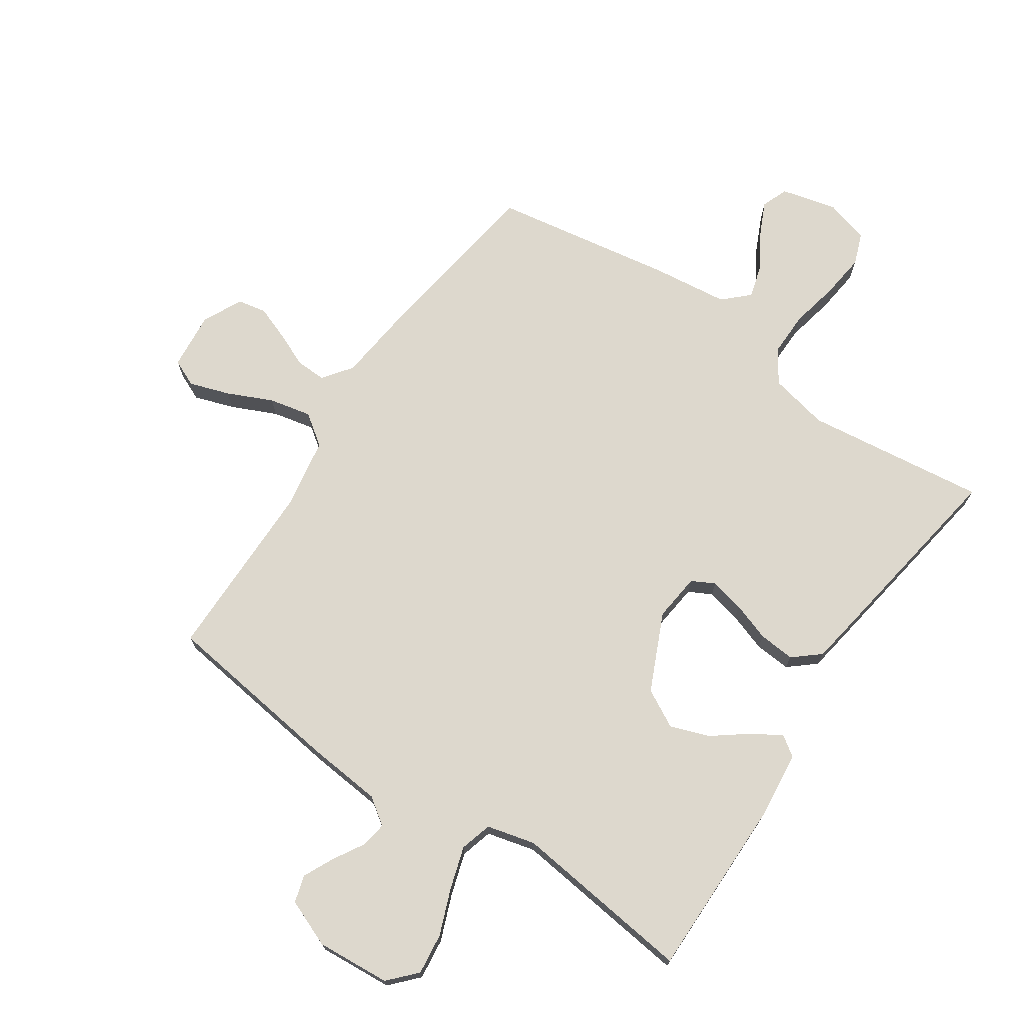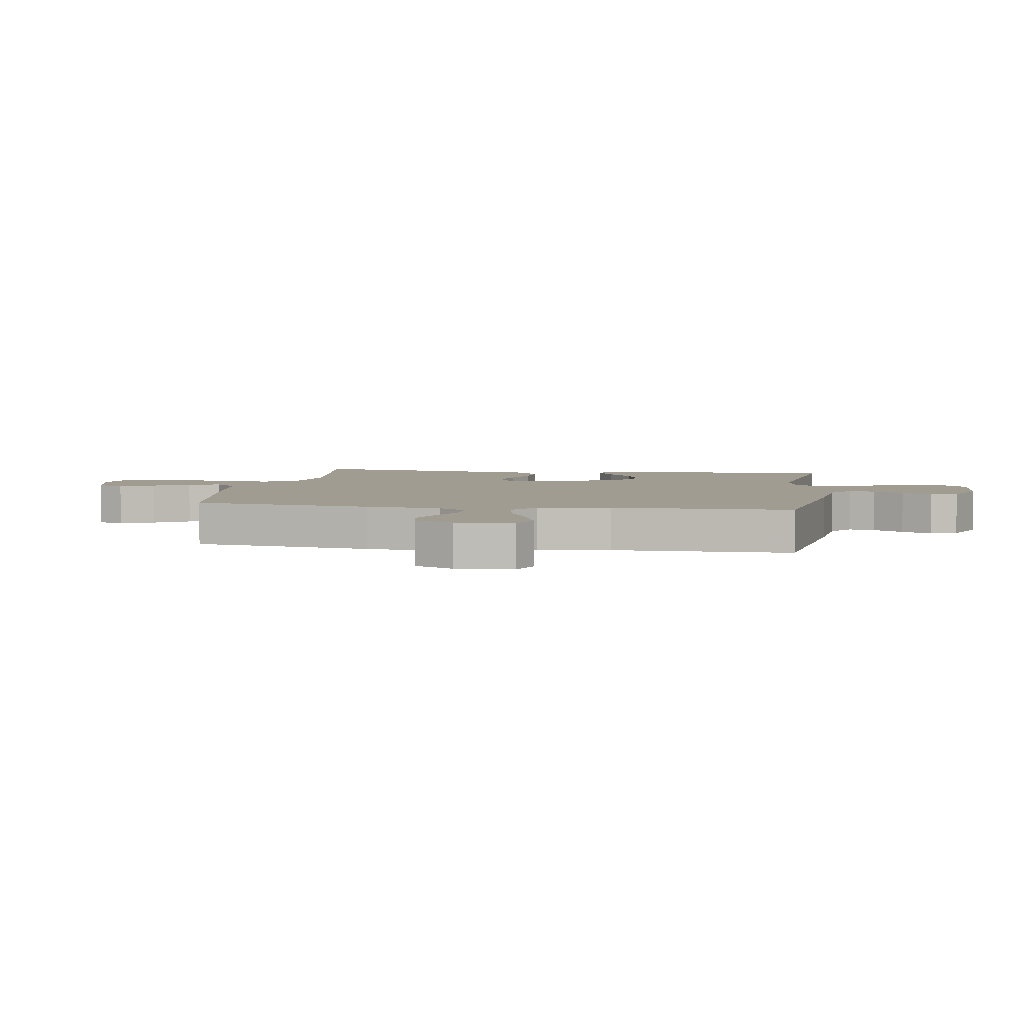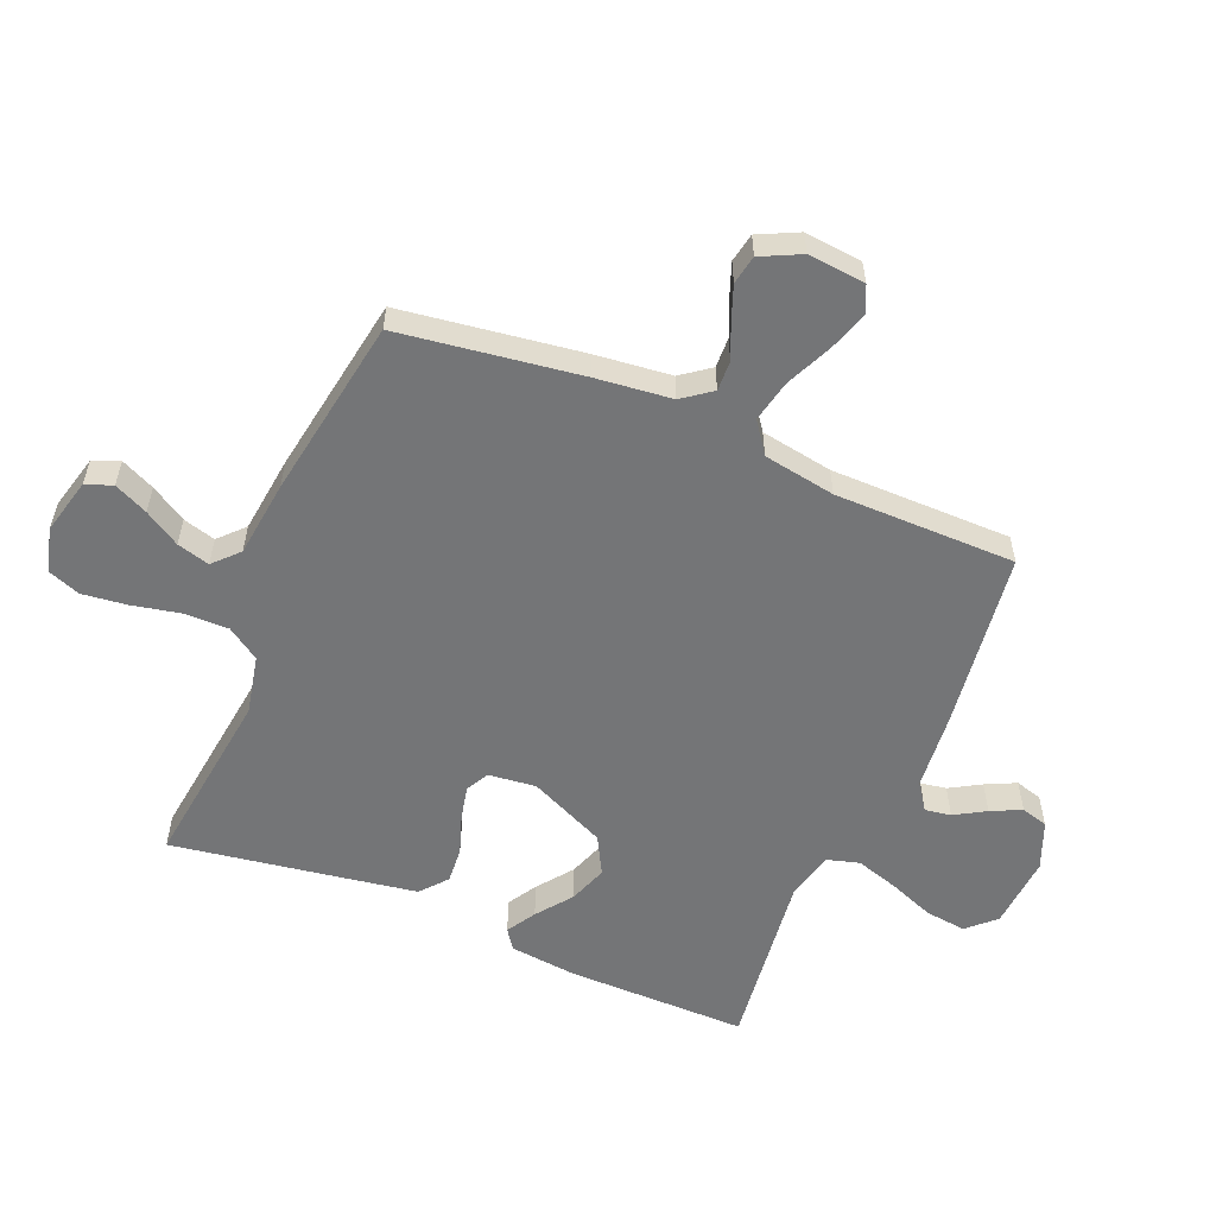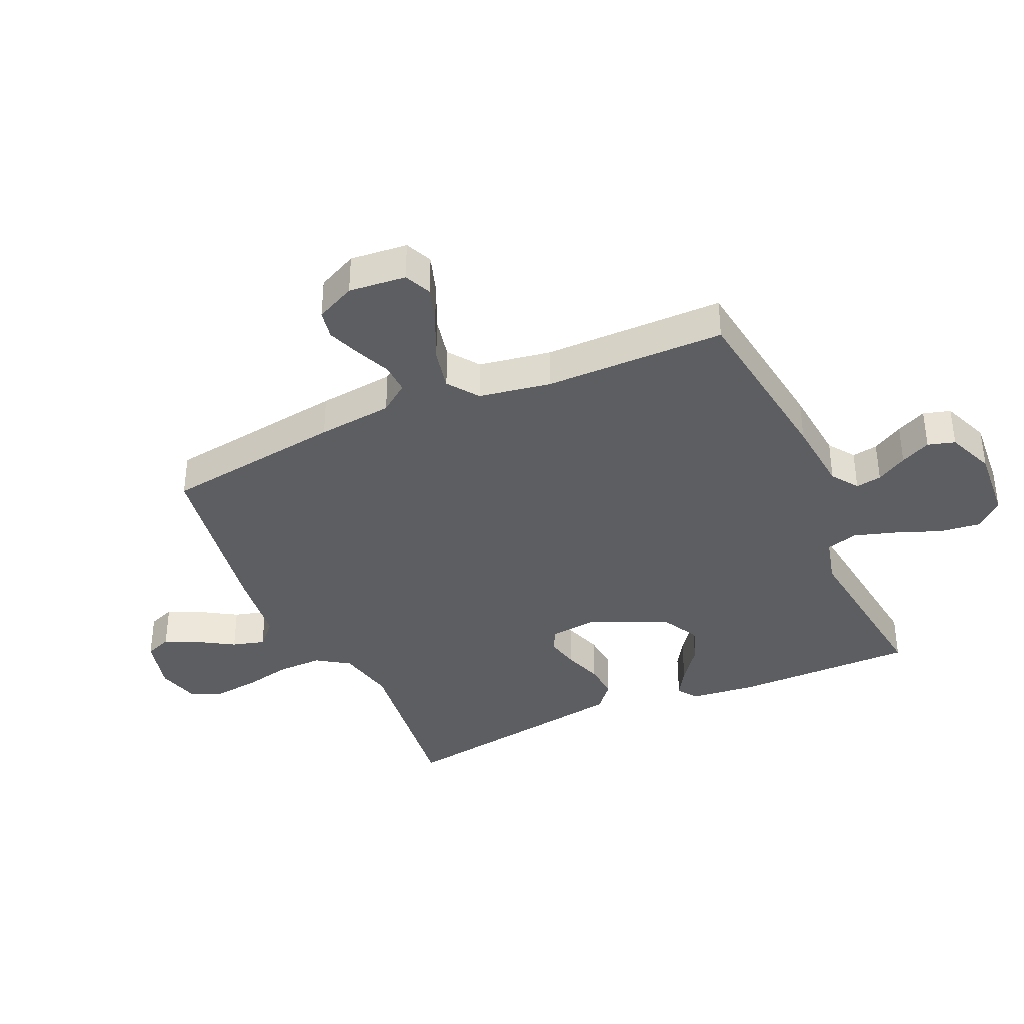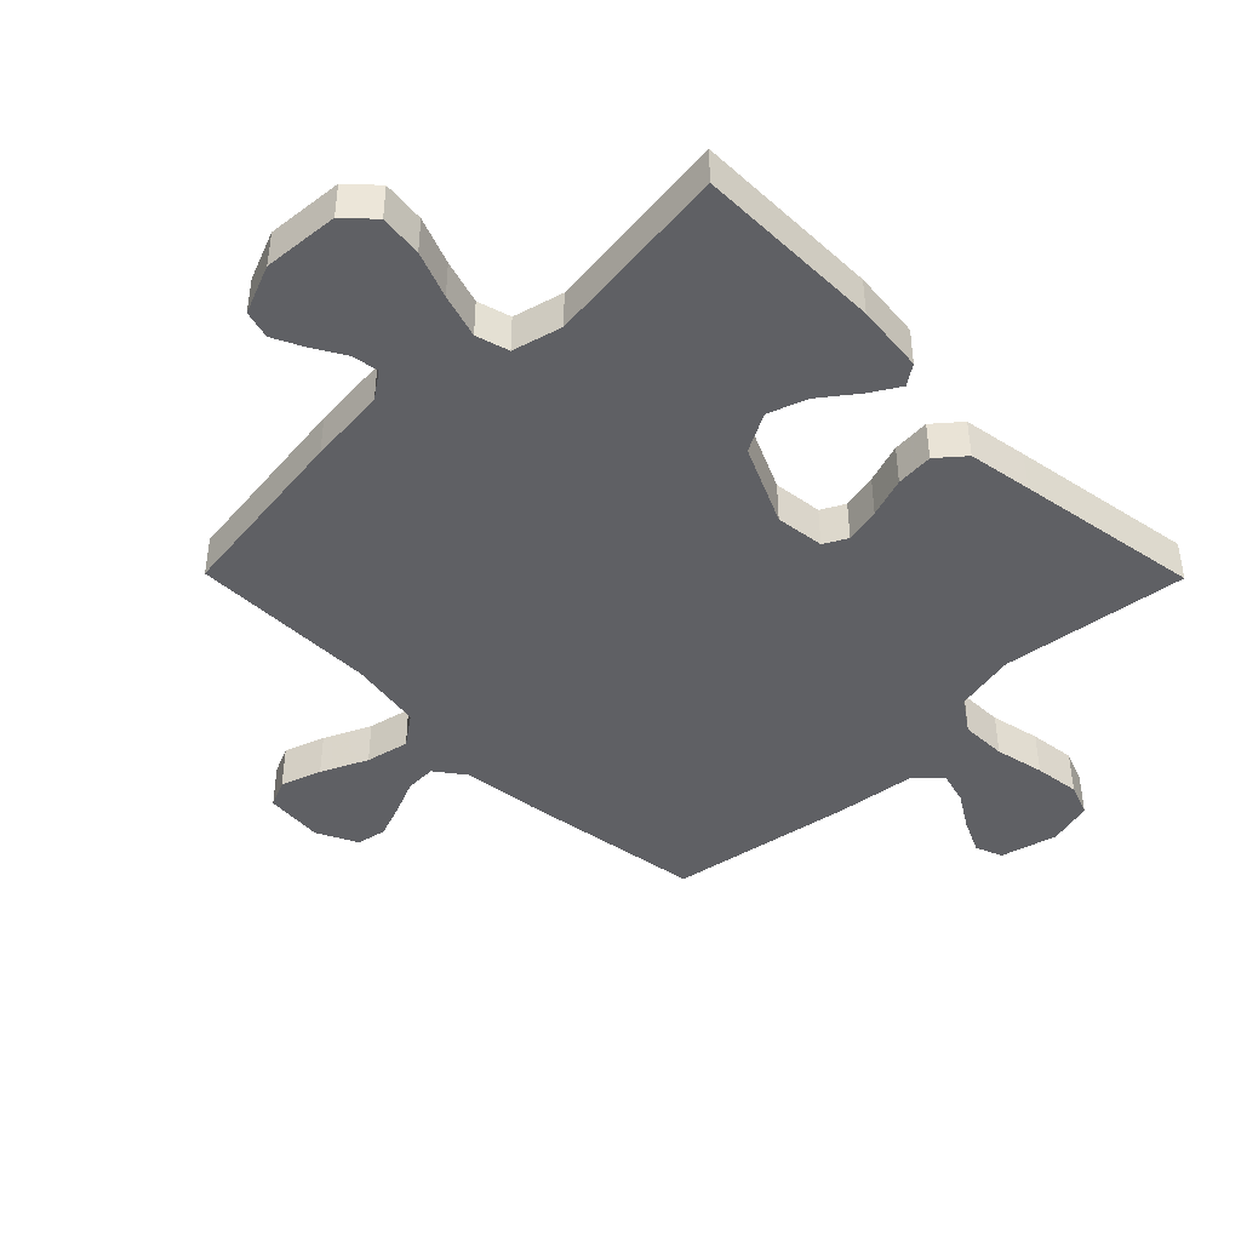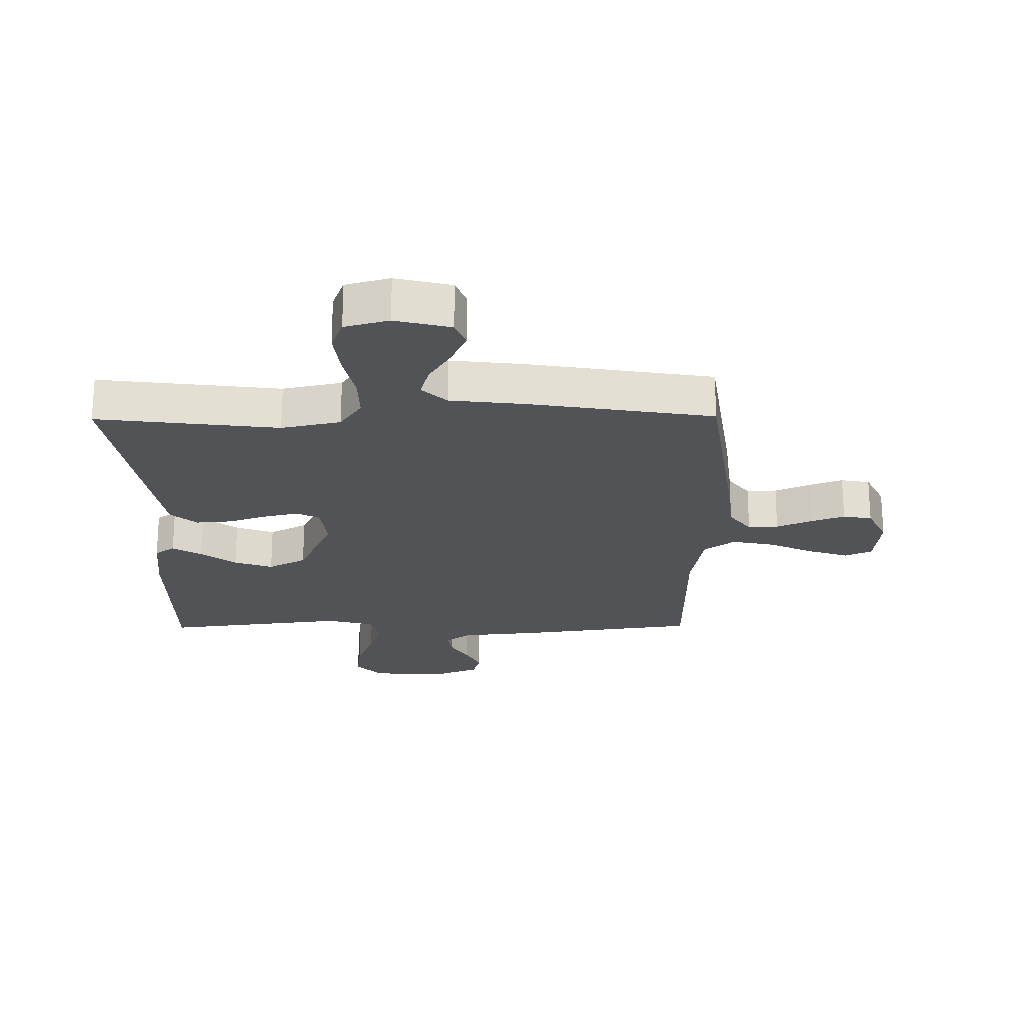
<metadata>
{"format":"obj","ext":"obj","renderer":"f3d","projection":"perspective","resolution":1024,"background":"white","views":[{"elev":72.1,"azim":-146.0,"up":"+Y"},{"elev":4.4,"azim":99.1,"up":"+Y"},{"elev":-56.5,"azim":67.2,"up":"+Y"},{"elev":-37.6,"azim":114.1,"up":"+Y"},{"elev":-43.4,"azim":-135.4,"up":"+Y"},{"elev":-22.4,"azim":0.6,"up":"+Y"}]}
</metadata>
<code>
v -0.5 0.07 0.5
v -0.2 0.07 0.463
v -0.102 0.07 0.484
v -0.066 0.07 0.538
v -0.067 0.07 0.612
v -0.084 0.07 0.692
v -0.093 0.07 0.766
v -0.073 0.07 0.819
v 0 0.07 0.839
v 0.092 0.07 0.816
v 0.109 0.07 0.772
v 0.083 0.07 0.716
v 0.047 0.07 0.657
v 0.032 0.07 0.603
v 0.073 0.07 0.564
v 0.2 0.07 0.549
v 0.5 0.07 0.5
v 0.543 0.07 0.2
v 0.557 0.07 0.075
v 0.593 0.07 0.027
v 0.643 0.07 0.029
v 0.701 0.07 0.054
v 0.757 0.07 0.075
v 0.805 0.07 0.066
v 0.837 0.07 0
v 0.828 0.07 -0.095
v 0.783 0.07 -0.115
v 0.717 0.07 -0.093
v 0.642 0.07 -0.059
v 0.572 0.07 -0.044
v 0.521 0.07 -0.081
v 0.501 0.07 -0.2
v 0.5 0.07 -0.5
v 0.2 0.07 -0.54
v 0.075 0.07 -0.552
v 0.031 0.07 -0.583
v 0.038 0.07 -0.626
v 0.068 0.07 -0.677
v 0.092 0.07 -0.727
v 0.079 0.07 -0.772
v 0 0.07 -0.804
v -0.122 0.07 -0.795
v -0.164 0.07 -0.75
v -0.156 0.07 -0.682
v -0.127 0.07 -0.607
v -0.105 0.07 -0.536
v -0.12 0.07 -0.483
v -0.2 0.07 -0.463
v -0.5 0.07 -0.5
v -0.499 0.07 -0.2
v -0.487 0.07 -0.089
v -0.454 0.07 -0.066
v -0.406 0.07 -0.095
v -0.348 0.07 -0.139
v -0.284 0.07 -0.162
v -0.221 0.07 -0.128
v -0.163 0.07 0
v -0.172 0.07 0.079
v -0.21 0.07 0.099
v -0.267 0.07 0.086
v -0.331 0.07 0.064
v -0.391 0.07 0.059
v -0.435 0.07 0.096
v -0.452 0.07 0.2
v -0.5 0 0.5
v -0.2 0 0.463
v -0.102 0 0.484
v -0.066 0 0.538
v -0.067 0 0.612
v -0.084 0 0.692
v -0.093 0 0.766
v -0.073 0 0.819
v 0 0 0.839
v 0.092 0 0.816
v 0.109 0 0.772
v 0.083 0 0.716
v 0.047 0 0.657
v 0.032 0 0.603
v 0.073 0 0.564
v 0.2 0 0.549
v 0.5 0 0.5
v 0.543 0 0.2
v 0.557 0 0.075
v 0.593 0 0.027
v 0.643 0 0.029
v 0.701 0 0.054
v 0.757 0 0.075
v 0.805 0 0.066
v 0.837 0 0
v 0.828 0 -0.095
v 0.783 0 -0.115
v 0.717 0 -0.093
v 0.642 0 -0.059
v 0.572 0 -0.044
v 0.521 0 -0.081
v 0.501 0 -0.2
v 0.5 0 -0.5
v 0.2 0 -0.54
v 0.075 0 -0.552
v 0.031 0 -0.583
v 0.038 0 -0.626
v 0.068 0 -0.677
v 0.092 0 -0.727
v 0.079 0 -0.772
v 0 0 -0.804
v -0.122 0 -0.795
v -0.164 0 -0.75
v -0.156 0 -0.682
v -0.127 0 -0.607
v -0.105 0 -0.536
v -0.12 0 -0.483
v -0.2 0 -0.463
v -0.5 0 -0.5
v -0.499 0 -0.2
v -0.487 0 -0.089
v -0.454 0 -0.066
v -0.406 0 -0.095
v -0.348 0 -0.139
v -0.284 0 -0.162
v -0.221 0 -0.128
v -0.163 0 0
v -0.172 0 0.079
v -0.21 0 0.099
v -0.267 0 0.086
v -0.331 0 0.064
v -0.391 0 0.059
v -0.435 0 0.096
v -0.452 0 0.2
f 63 64 1 2
f 60 61 62 63
f 59 60 63 2
f 58 59 2 3
f 57 58 3 4
f 51 52 53 54
f 49 50 51 54
f 48 49 54 55
f 47 48 55 56
f 42 43 44 45
f 42 45 46
f 41 42 46
f 40 41 46 47
f 37 38 39 40
f 32 33 34 35
f 31 32 35 36
f 26 27 28 29
f 26 29 30
f 25 26 30
f 24 25 30
f 21 22 23 24
f 21 24 30
f 20 21 30 31
f 16 17 18 19
f 15 16 19 20
f 14 15 20 31
f 10 11 12 13
f 8 9 10 13
f 8 13 14
f 5 6 7 8
f 5 8 14
f 4 5 14 31
f 40 47 56 57
f 37 40 57
f 36 37 57
f 4 31 36 57
f 66 65 128 127
f 127 126 125 124
f 66 127 124 123
f 67 66 123 122
f 68 67 122 121
f 118 117 116 115
f 118 115 114 113
f 119 118 113 112
f 120 119 112 111
f 109 108 107 106
f 110 109 106
f 110 106 105
f 111 110 105 104
f 104 103 102 101
f 99 98 97 96
f 100 99 96 95
f 93 92 91 90
f 94 93 90
f 94 90 89
f 94 89 88
f 88 87 86 85
f 94 88 85
f 95 94 85 84
f 83 82 81 80
f 84 83 80 79
f 95 84 79 78
f 77 76 75 74
f 77 74 73 72
f 78 77 72
f 72 71 70 69
f 78 72 69
f 95 78 69 68
f 121 120 111 104
f 121 104 101
f 121 101 100
f 121 100 95 68
f 1 65 66 2
f 2 66 67 3
f 3 67 68 4
f 4 68 69 5
f 5 69 70 6
f 6 70 71 7
f 7 71 72 8
f 8 72 73 9
f 9 73 74 10
f 10 74 75 11
f 11 75 76 12
f 12 76 77 13
f 13 77 78 14
f 14 78 79 15
f 15 79 80 16
f 16 80 81 17
f 17 81 82 18
f 18 82 83 19
f 19 83 84 20
f 20 84 85 21
f 21 85 86 22
f 22 86 87 23
f 23 87 88 24
f 24 88 89 25
f 25 89 90 26
f 26 90 91 27
f 27 91 92 28
f 28 92 93 29
f 29 93 94 30
f 30 94 95 31
f 31 95 96 32
f 32 96 97 33
f 33 97 98 34
f 34 98 99 35
f 35 99 100 36
f 36 100 101 37
f 37 101 102 38
f 38 102 103 39
f 39 103 104 40
f 40 104 105 41
f 41 105 106 42
f 42 106 107 43
f 43 107 108 44
f 44 108 109 45
f 45 109 110 46
f 46 110 111 47
f 47 111 112 48
f 48 112 113 49
f 49 113 114 50
f 50 114 115 51
f 51 115 116 52
f 52 116 117 53
f 53 117 118 54
f 54 118 119 55
f 55 119 120 56
f 56 120 121 57
f 57 121 122 58
f 58 122 123 59
f 59 123 124 60
f 60 124 125 61
f 61 125 126 62
f 62 126 127 63
f 63 127 128 64
f 64 128 65 1

</code>
